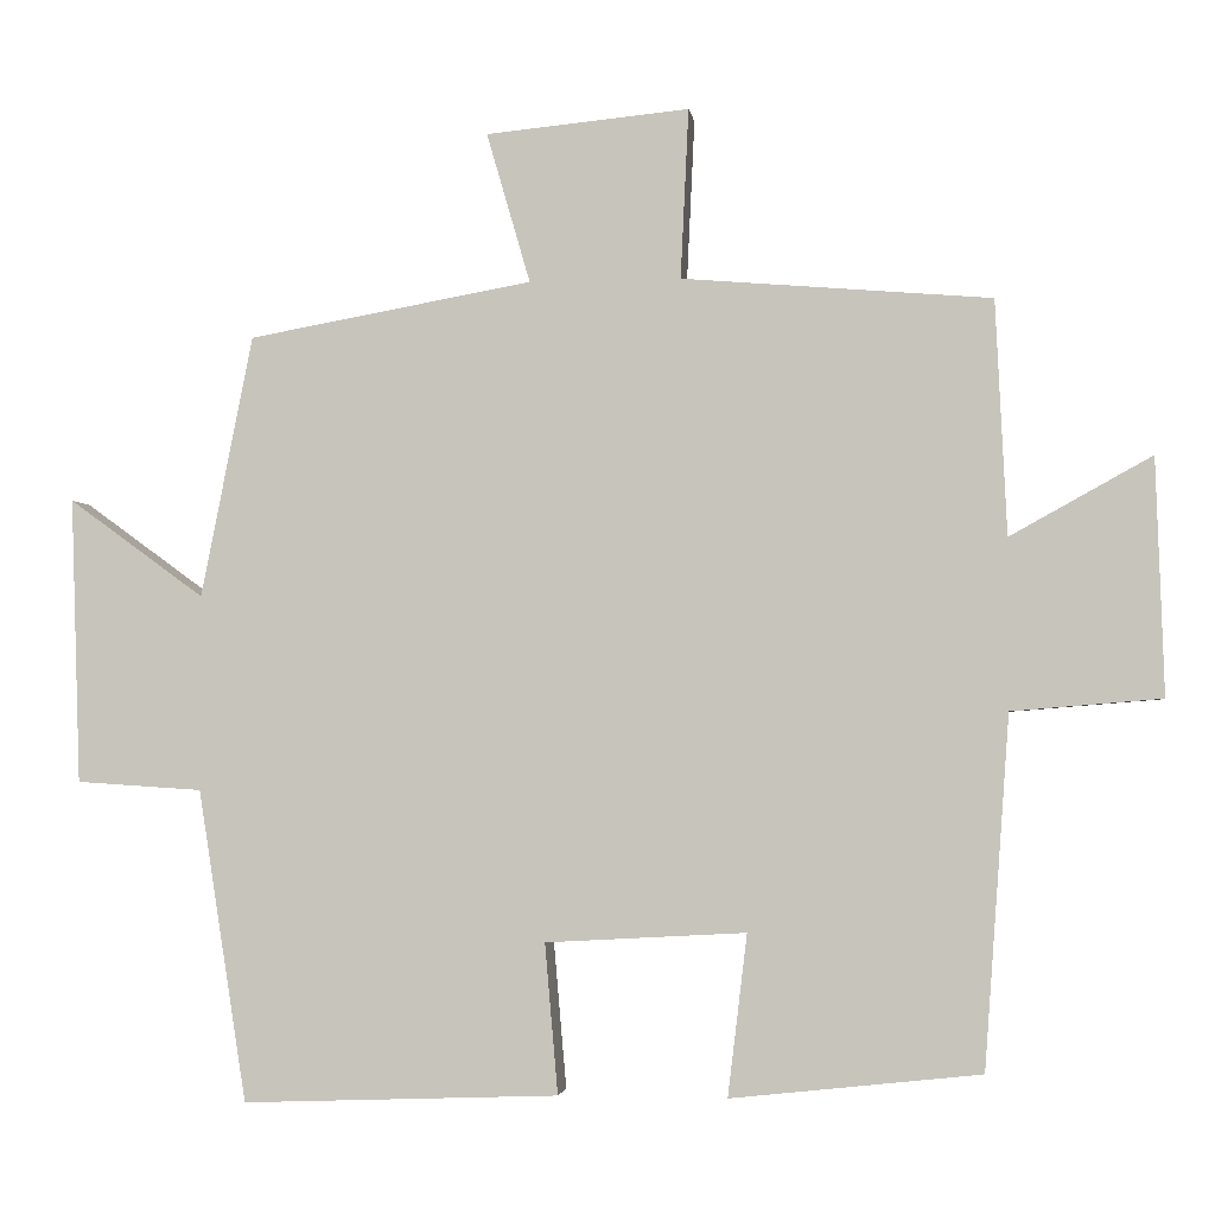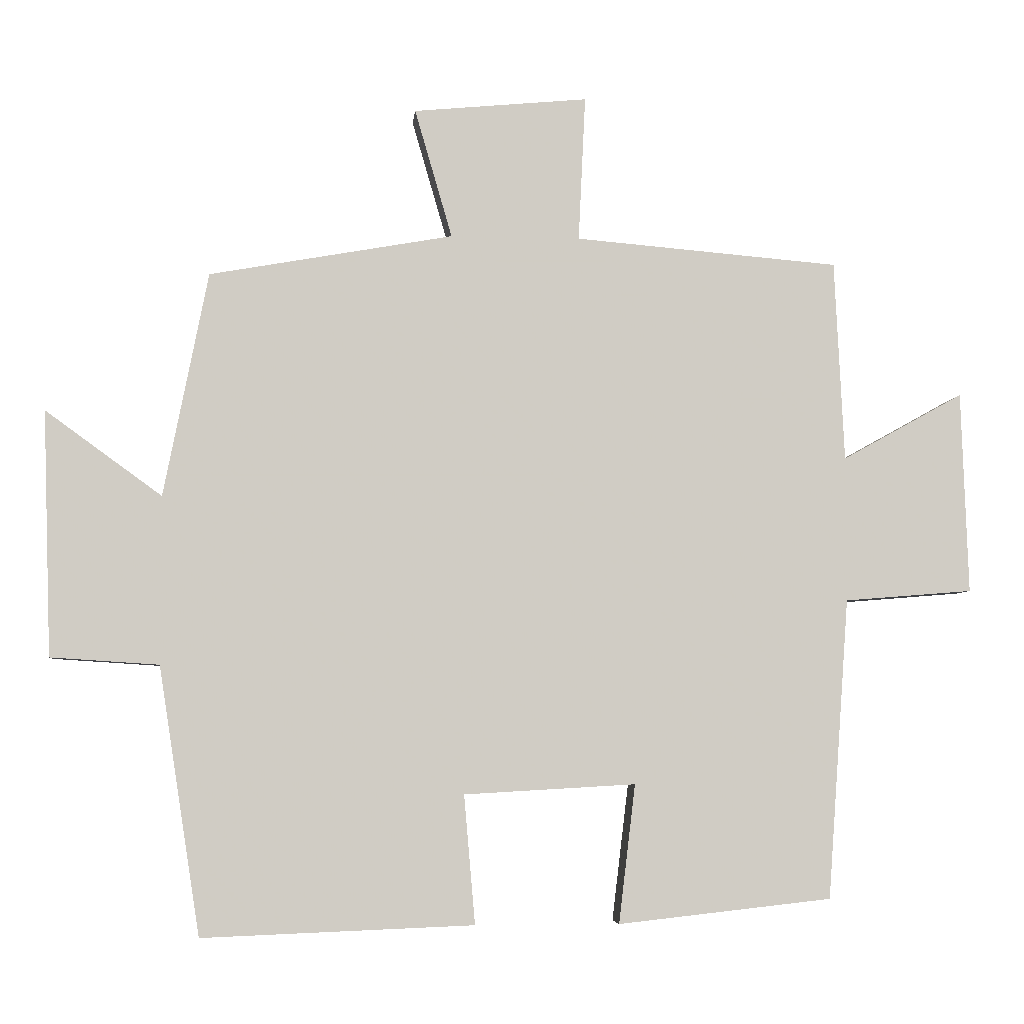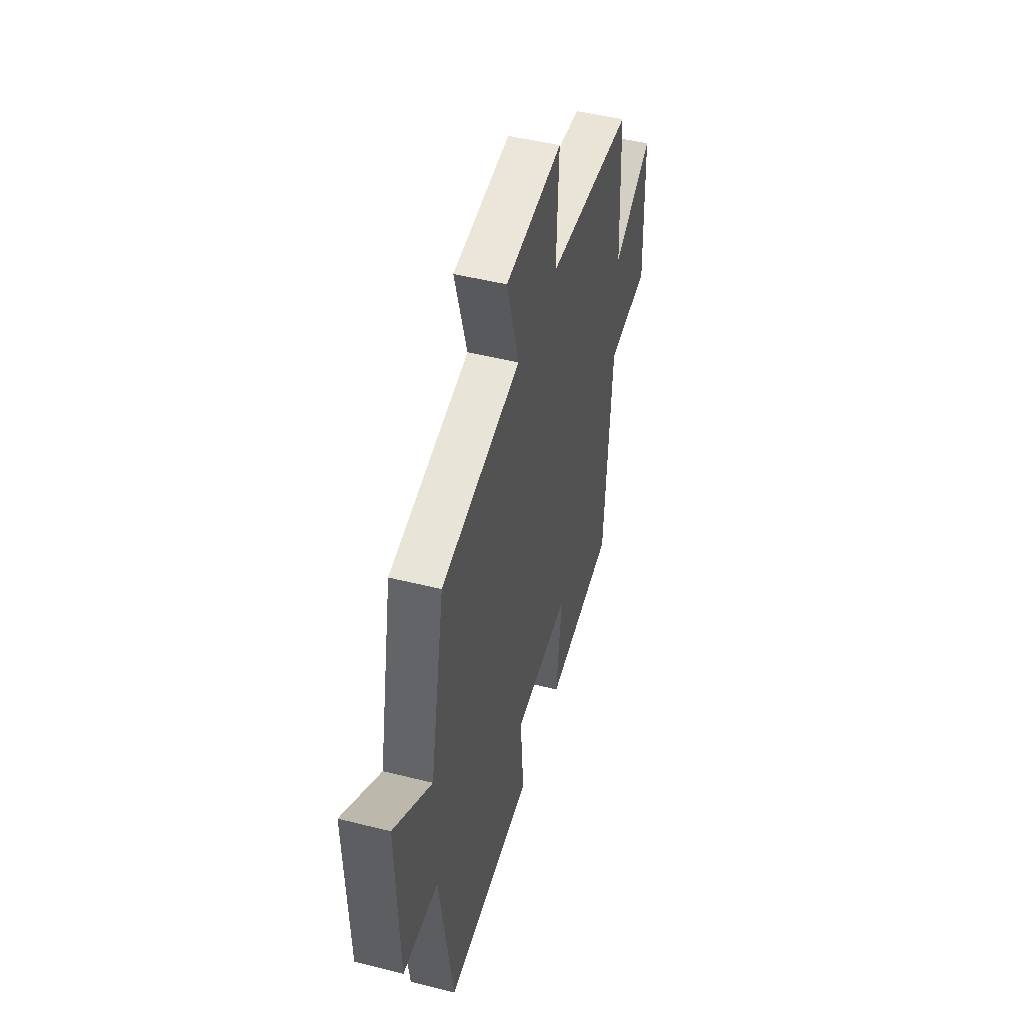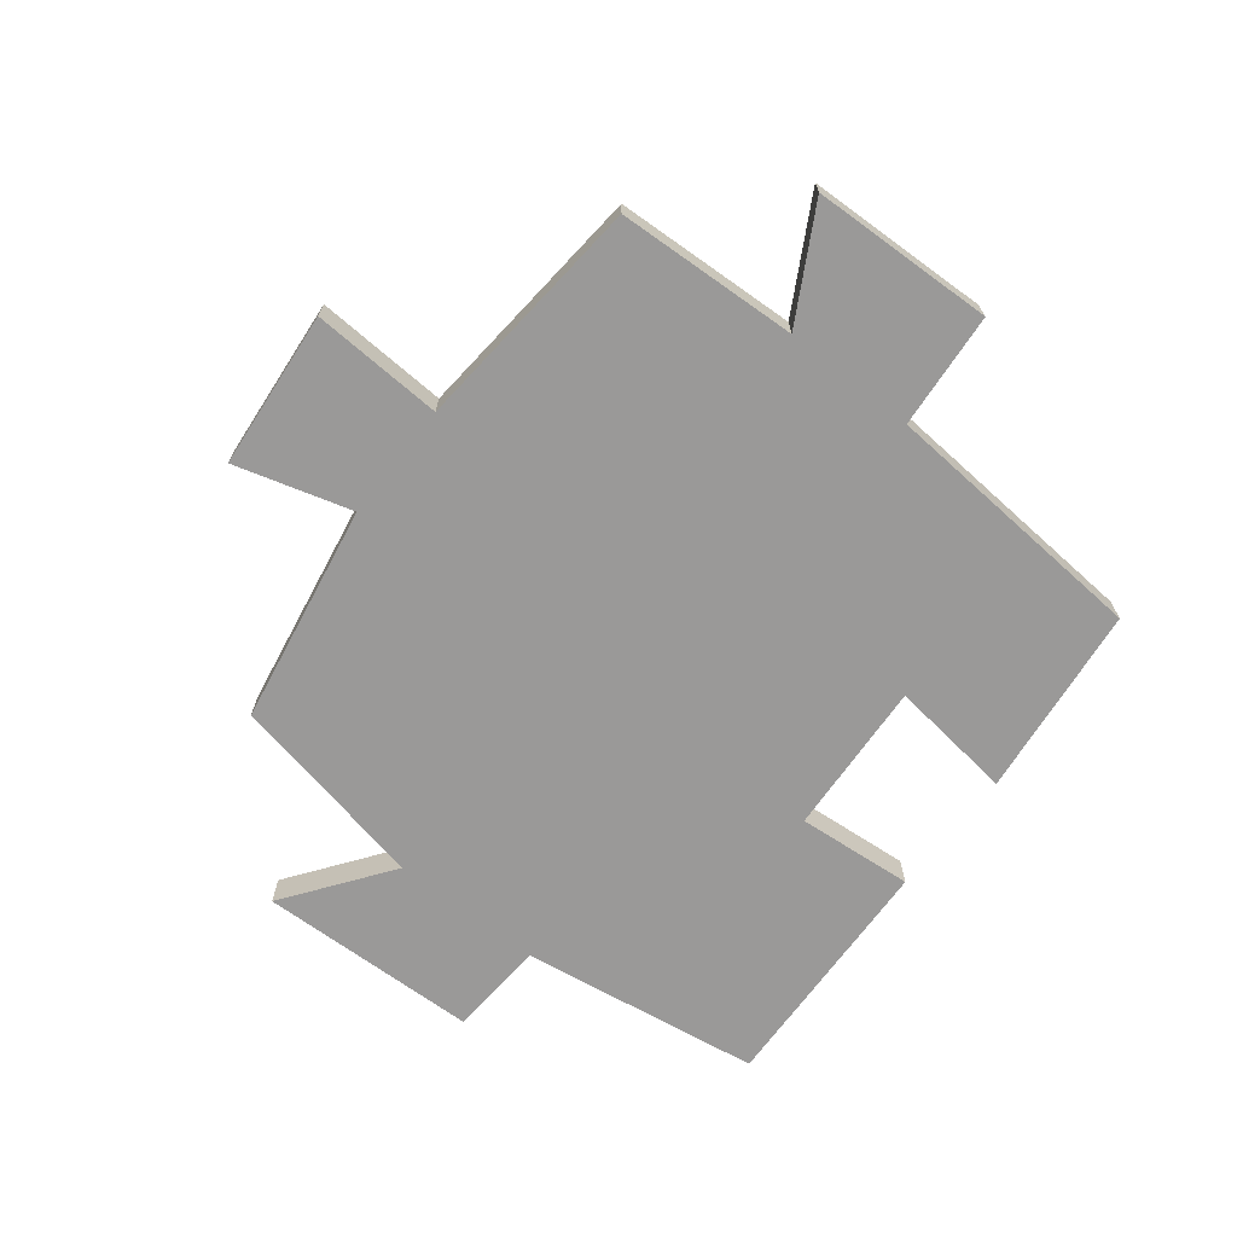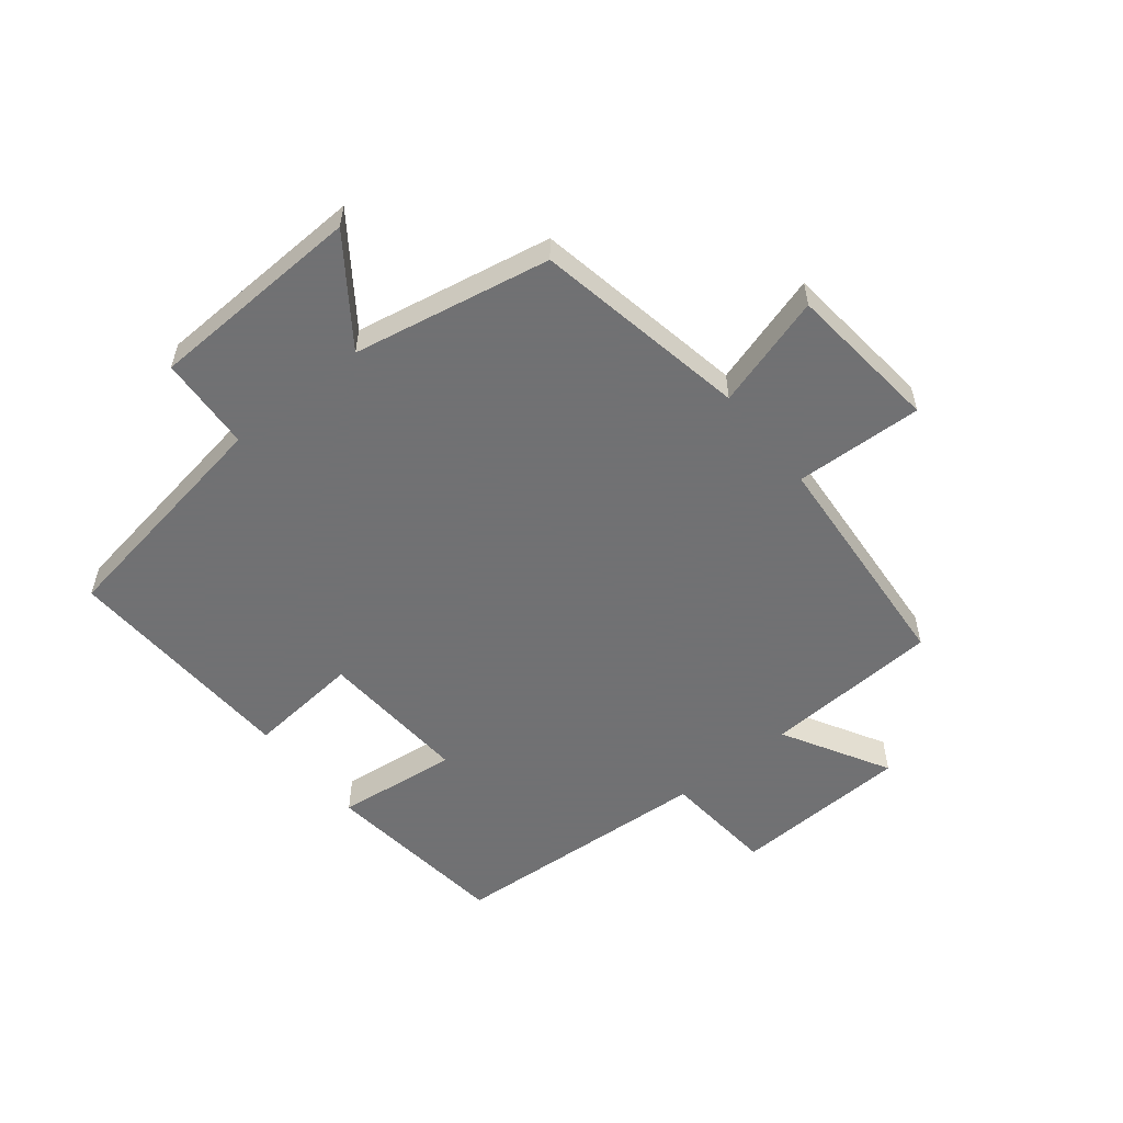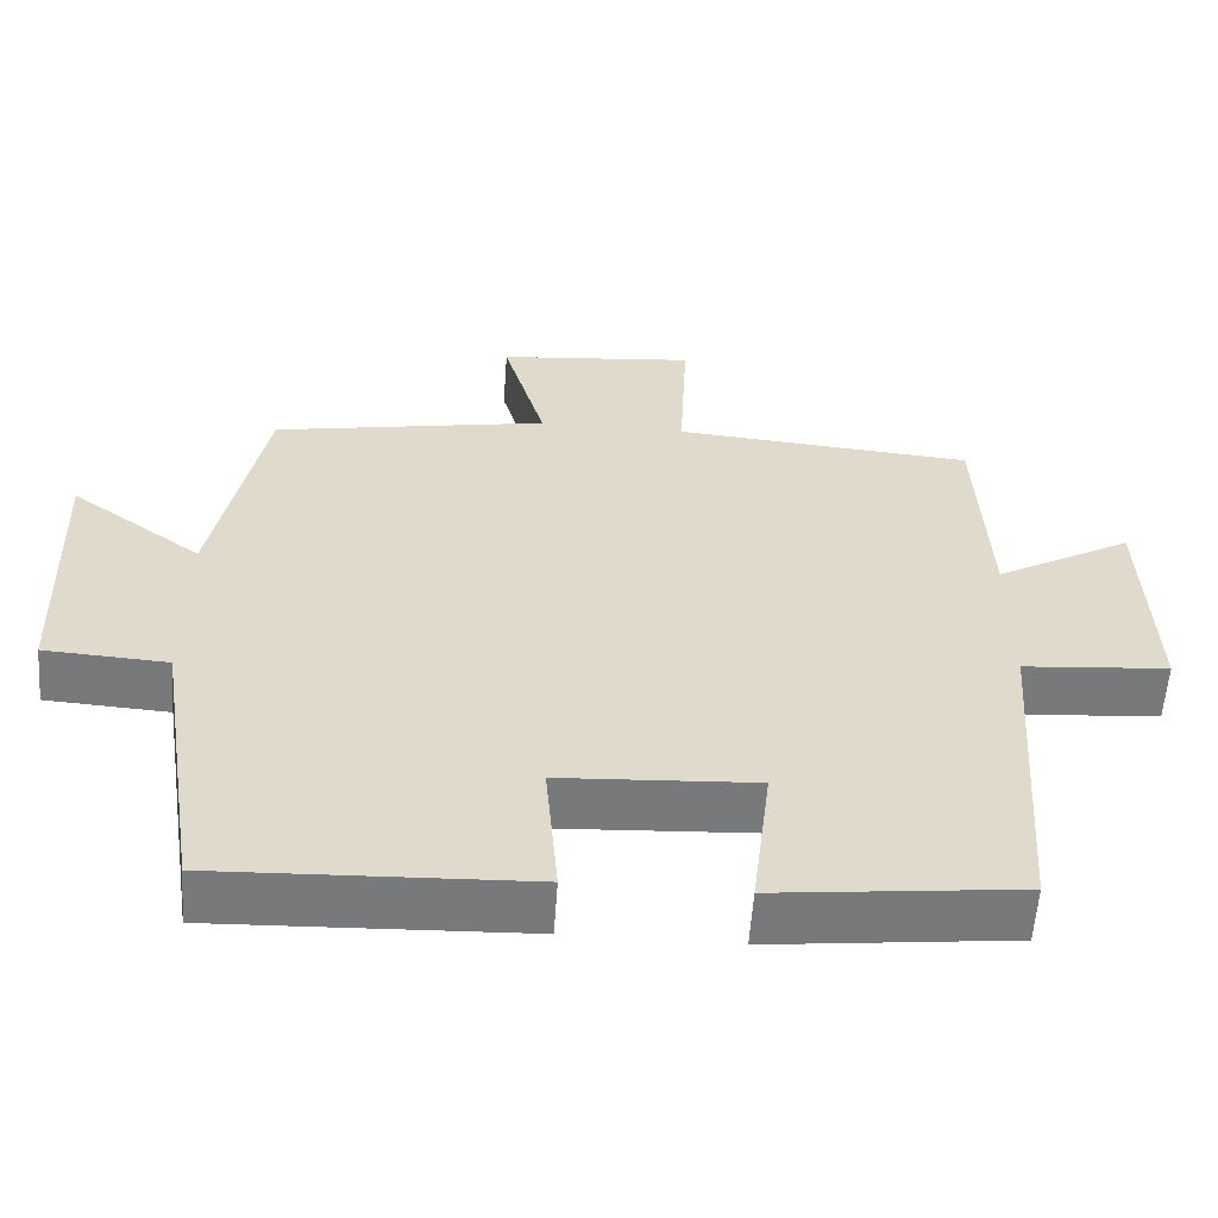
<metadata>
{"format":"obj","ext":"obj","renderer":"f3d","projection":"perspective","resolution":1024,"background":"white","views":[{"elev":-2.6,"azim":7.7,"up":"+Z"},{"elev":-5.2,"azim":-5.5,"up":"+Z"},{"elev":47.8,"azim":-74.2,"up":"+Z"},{"elev":-69.1,"azim":51.8,"up":"+Y"},{"elev":-55.3,"azim":-50.9,"up":"+Y"},{"elev":-57.6,"azim":-4.0,"up":"+Z"}]}
</metadata>
<code>
v 0.486 0.07 0.468
v 0.5 0.07 0.178
v 0.675 0.07 0.275
v 0.685 0.07 -0.017
v 0.5 0.07 -0.032
v 0.469 0.07 -0.466
v 0.16 0.07 -0.5
v 0.184 0.07 -0.3
v -0.064 0.07 -0.314
v -0.048 0.07 -0.5
v -0.44 0.07 -0.515
v -0.5 0.07 -0.129
v -0.656 0.07 -0.119
v -0.668 0.07 0.235
v -0.5 0.07 0.113
v -0.436 0.07 0.437
v -0.084 0.07 0.5
v -0.138 0.07 0.686
v 0.114 0.07 0.71
v 0.104 0.07 0.5
v 0.486 0 0.468
v 0.5 0 0.178
v 0.675 0 0.275
v 0.685 0 -0.017
v 0.5 0 -0.032
v 0.469 0 -0.466
v 0.16 0 -0.5
v 0.184 0 -0.3
v -0.064 0 -0.314
v -0.048 0 -0.5
v -0.44 0 -0.515
v -0.5 0 -0.129
v -0.656 0 -0.119
v -0.668 0 0.235
v -0.5 0 0.113
v -0.436 0 0.437
v -0.084 0 0.5
v -0.138 0 0.686
v 0.114 0 0.71
v 0.104 0 0.5
f 17 18 19 20
f 20 1 2
f 17 20 2
f 16 17 2
f 15 16 2
f 12 13 14 15
f 11 12 15
f 10 11 15
f 9 10 15
f 8 9 15 2
f 7 8 2
f 6 7 2
f 5 6 2
f 2 3 4 5
f 40 39 38 37
f 22 21 40
f 22 40 37
f 22 37 36
f 22 36 35
f 35 34 33 32
f 35 32 31
f 35 31 30
f 35 30 29
f 22 35 29 28
f 22 28 27
f 22 27 26
f 22 26 25
f 25 24 23 22
f 1 21 22 2
f 2 22 23 3
f 3 23 24 4
f 4 24 25 5
f 5 25 26 6
f 6 26 27 7
f 7 27 28 8
f 8 28 29 9
f 9 29 30 10
f 10 30 31 11
f 11 31 32 12
f 12 32 33 13
f 13 33 34 14
f 14 34 35 15
f 15 35 36 16
f 16 36 37 17
f 17 37 38 18
f 18 38 39 19
f 19 39 40 20
f 20 40 21 1

</code>
